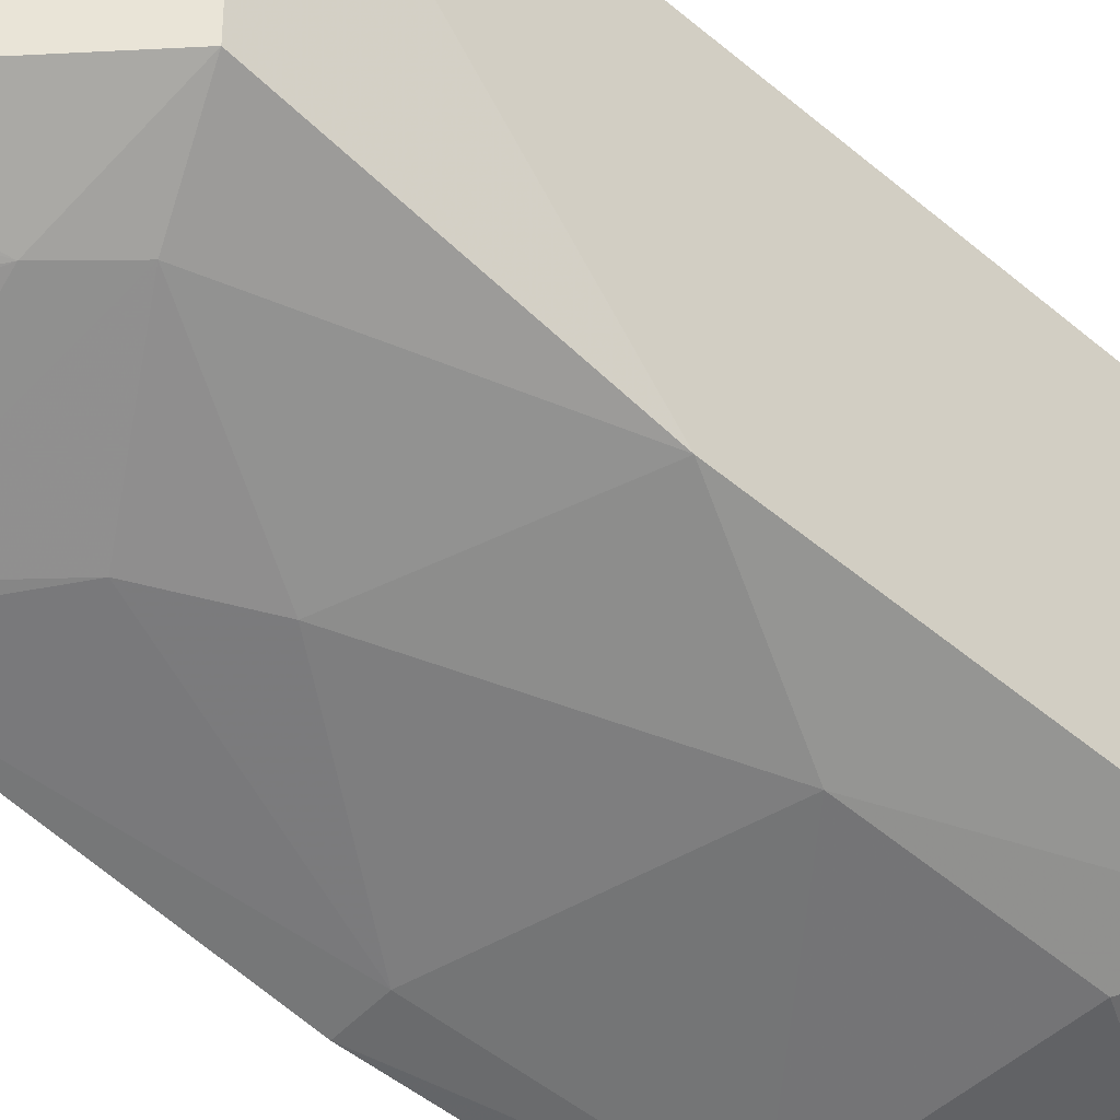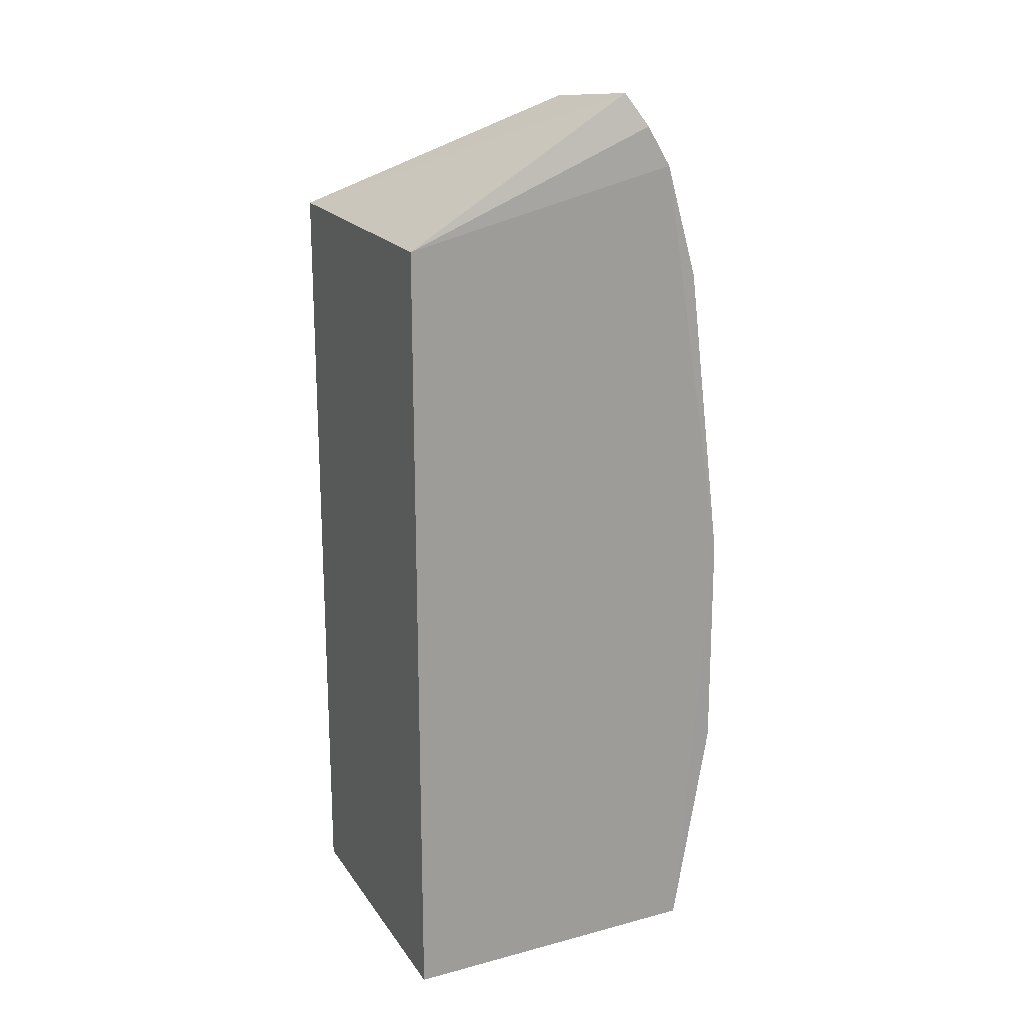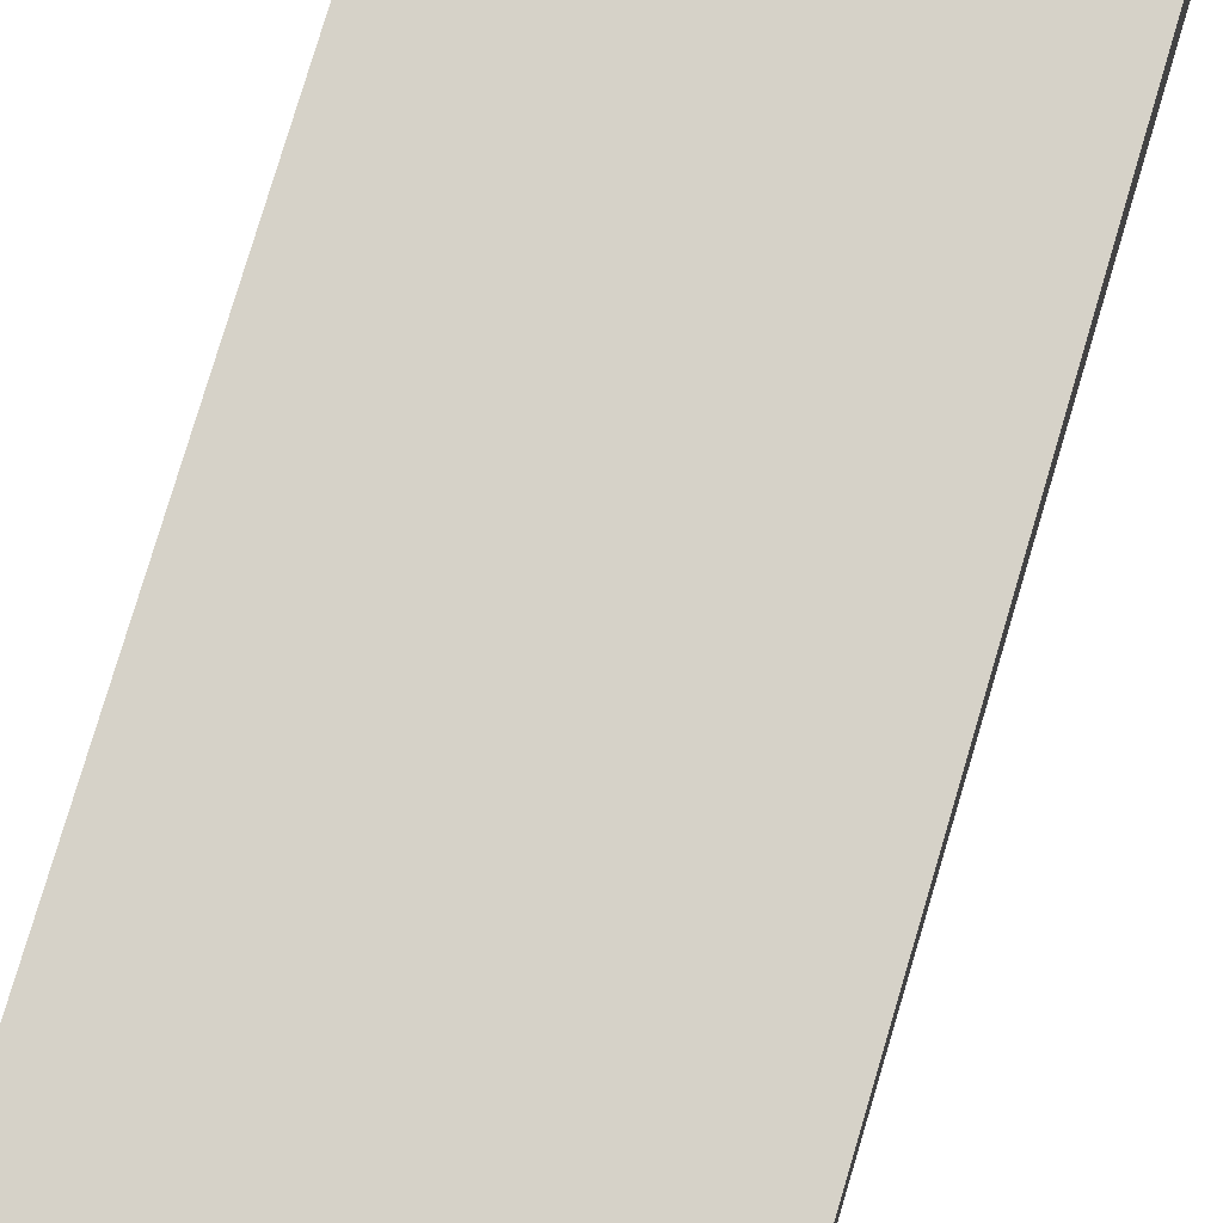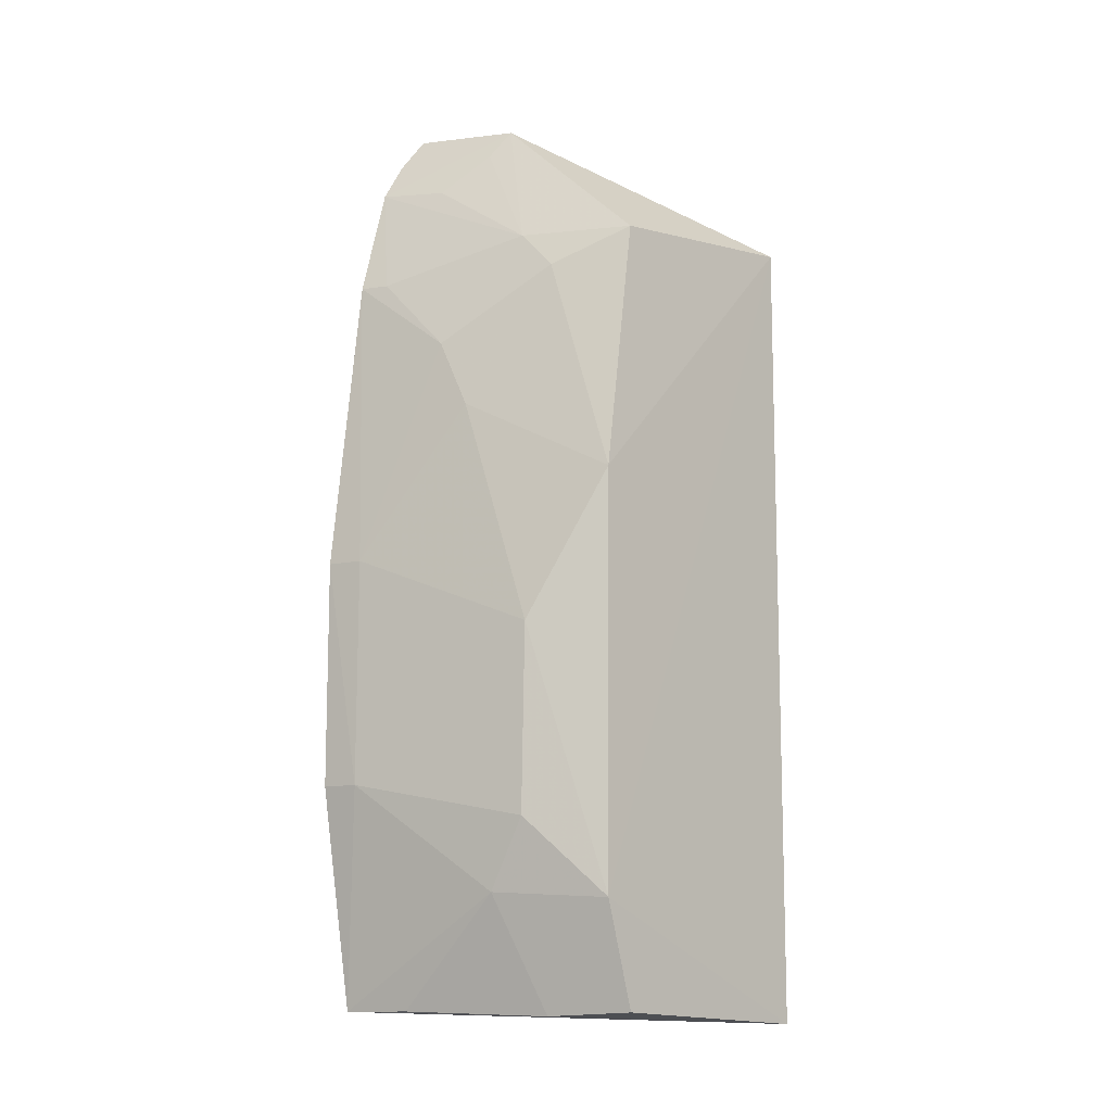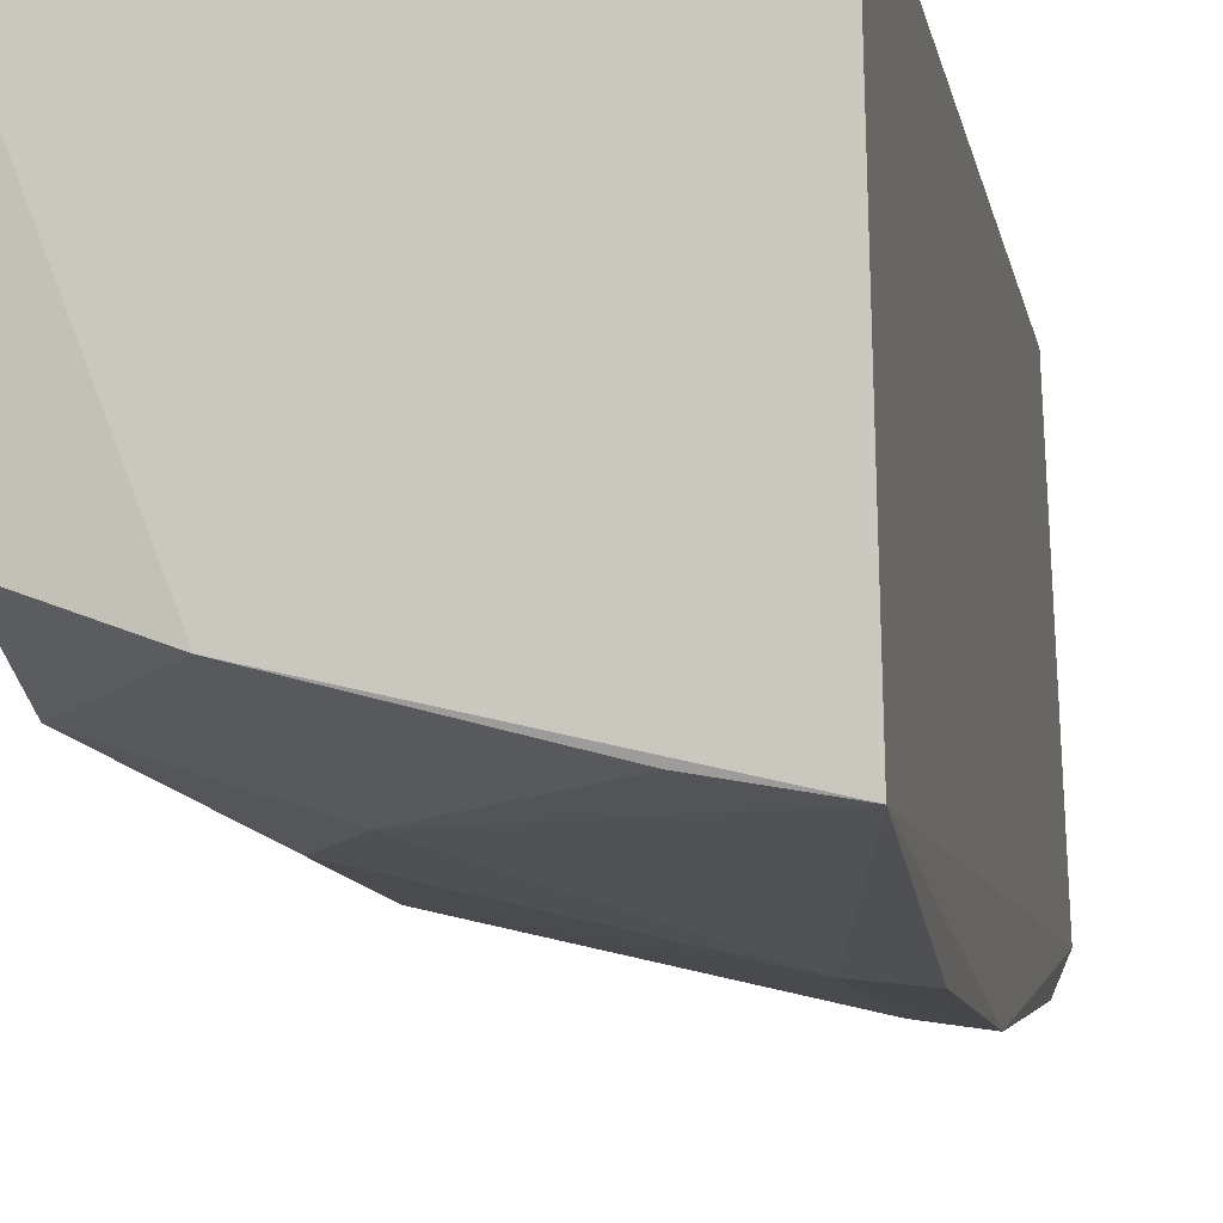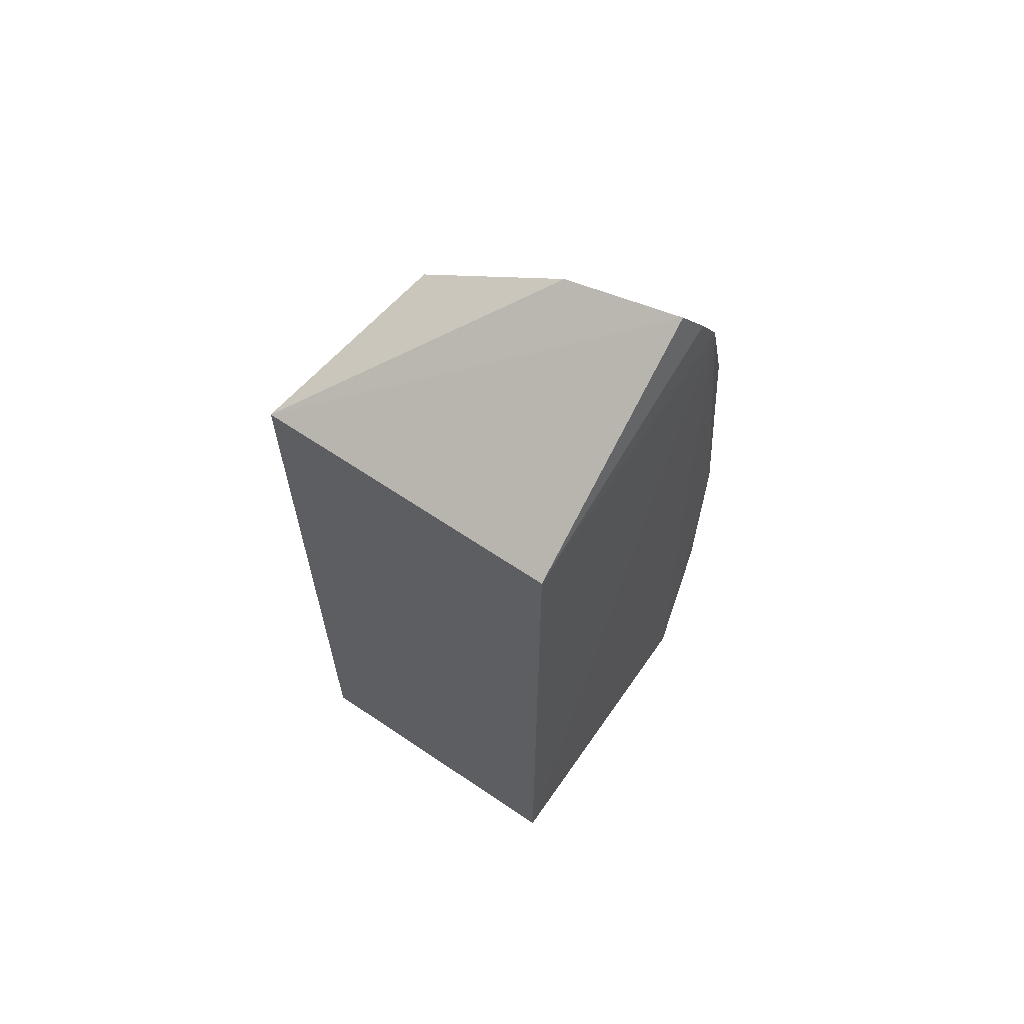
<metadata>
{"format":"obj","ext":"obj","renderer":"f3d","projection":"perspective","resolution":1024,"background":"white","views":[{"elev":-46.3,"azim":45.8,"up":"+Y"},{"elev":19.2,"azim":-114.1,"up":"+Z"},{"elev":77.8,"azim":-163.5,"up":"+Y"},{"elev":-10.9,"azim":40.3,"up":"+Z"},{"elev":-9.0,"azim":-171.2,"up":"+Y"},{"elev":65.0,"azim":-145.8,"up":"+Z"}]}
</metadata>
<code>
v 0.1423 -0.3179 0.1134
v 0.2575 -0.2865 -0.1792
v 0.2652 -0.1964 0.1321
v 0.1439 -0.1964 0.1321
v 0.1439 -0.1964 -0.186
v 0.1471 -0.2876 0.1864
v 0.2568 -0.2825 0.1239
v 0.1418 -0.3179 -0.1808
v 0.2652 -0.1964 -0.186
v 0.1412 -0.3046 0.1583
v 0.2298 -0.3143 -0.03493
v 0.2578 -0.2984 0.02356
v 0.1914 -0.2803 0.1814
v 0.2271 -0.2978 -0.181
v 0.1426 -0.2958 0.1738
v 0.213 -0.2973 0.126
v 0.1416 -0.3322 -0.005436
v 0.258 -0.2999 -0.1379
v 0.1542 -0.3155 0.1128
v 0.1691 -0.2987 0.1548
v 0.2281 -0.2971 0.1105
v 0.1573 -0.3313 -0.0943
v 0.2139 -0.3146 -0.1358
v 0.1992 -0.3153 0.0546
v 0.1856 -0.287 0.1703
v 0.1423 -0.3329 -0.09439
v 0.1565 -0.3301 -0.005601
v 0.1688 -0.3131 -0.1802
v 0.2288 -0.3148 -0.1079
v 0.185 -0.3148 0.08219
f 5 4 3
f 6 3 4
f 9 5 3
f 9 8 5
f 10 4 5
f 10 5 8
f 12 3 7
f 13 7 3
f 13 3 6
f 14 9 2
f 14 8 9
f 15 6 4
f 15 4 10
f 15 13 6
f 15 10 13
f 16 7 13
f 17 10 8
f 17 1 10
f 18 9 3
f 18 3 12
f 18 2 9
f 18 12 11
f 18 14 2
f 19 16 10
f 19 10 1
f 20 13 10
f 20 10 16
f 21 12 7
f 21 7 16
f 21 16 19
f 23 14 18
f 23 22 8
f 24 11 12
f 24 12 21
f 25 20 16
f 25 16 13
f 25 13 20
f 26 22 17
f 26 17 8
f 26 8 22
f 27 22 11
f 27 17 22
f 27 11 24
f 27 1 17
f 28 23 8
f 28 8 14
f 28 14 23
f 29 23 18
f 29 18 11
f 29 11 22
f 29 22 23
f 30 24 21
f 30 21 19
f 30 19 1
f 30 27 24
f 30 1 27

</code>
